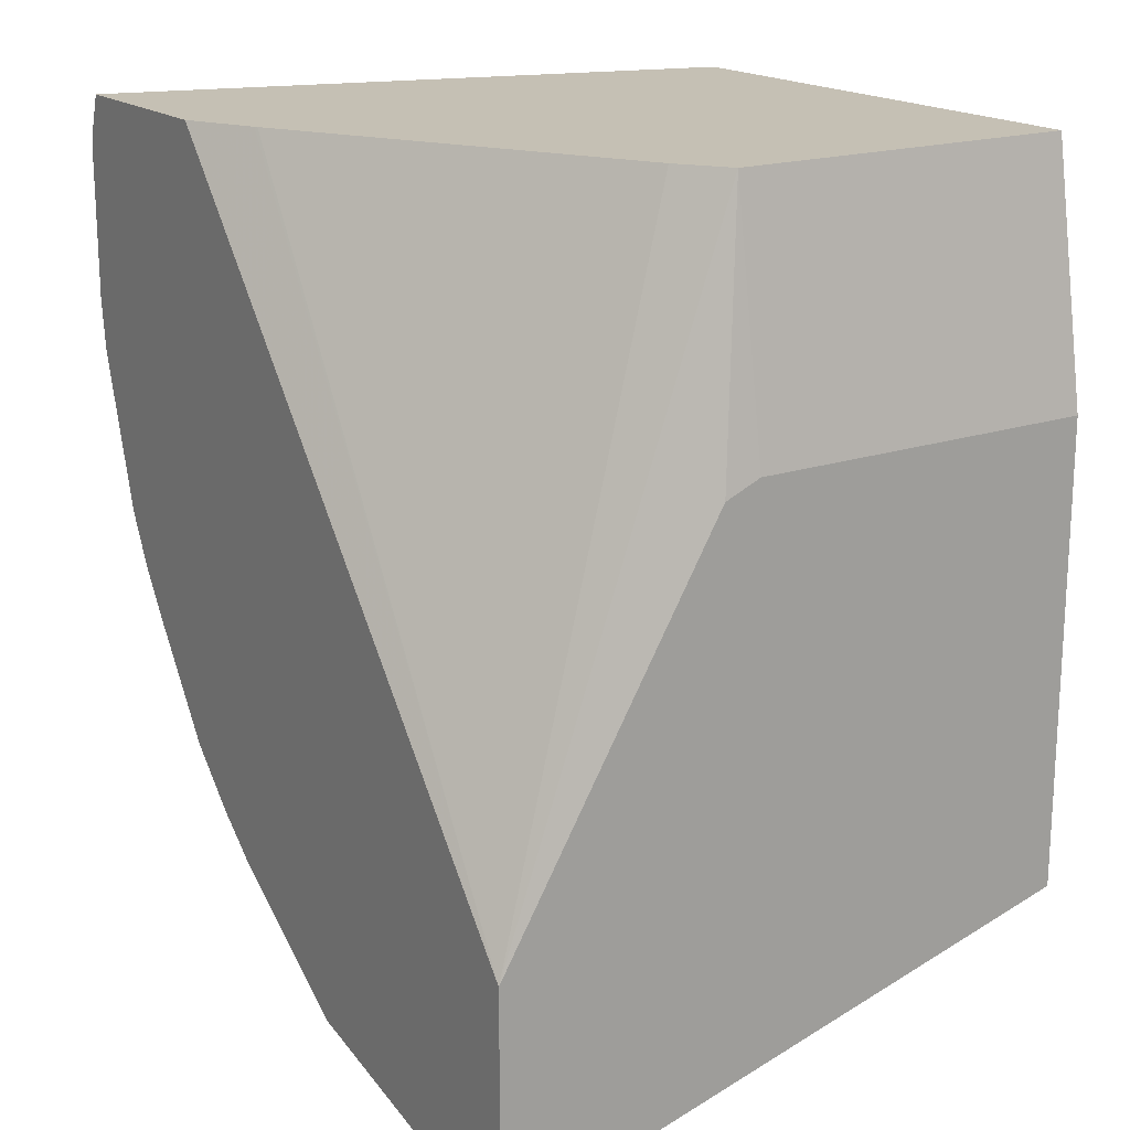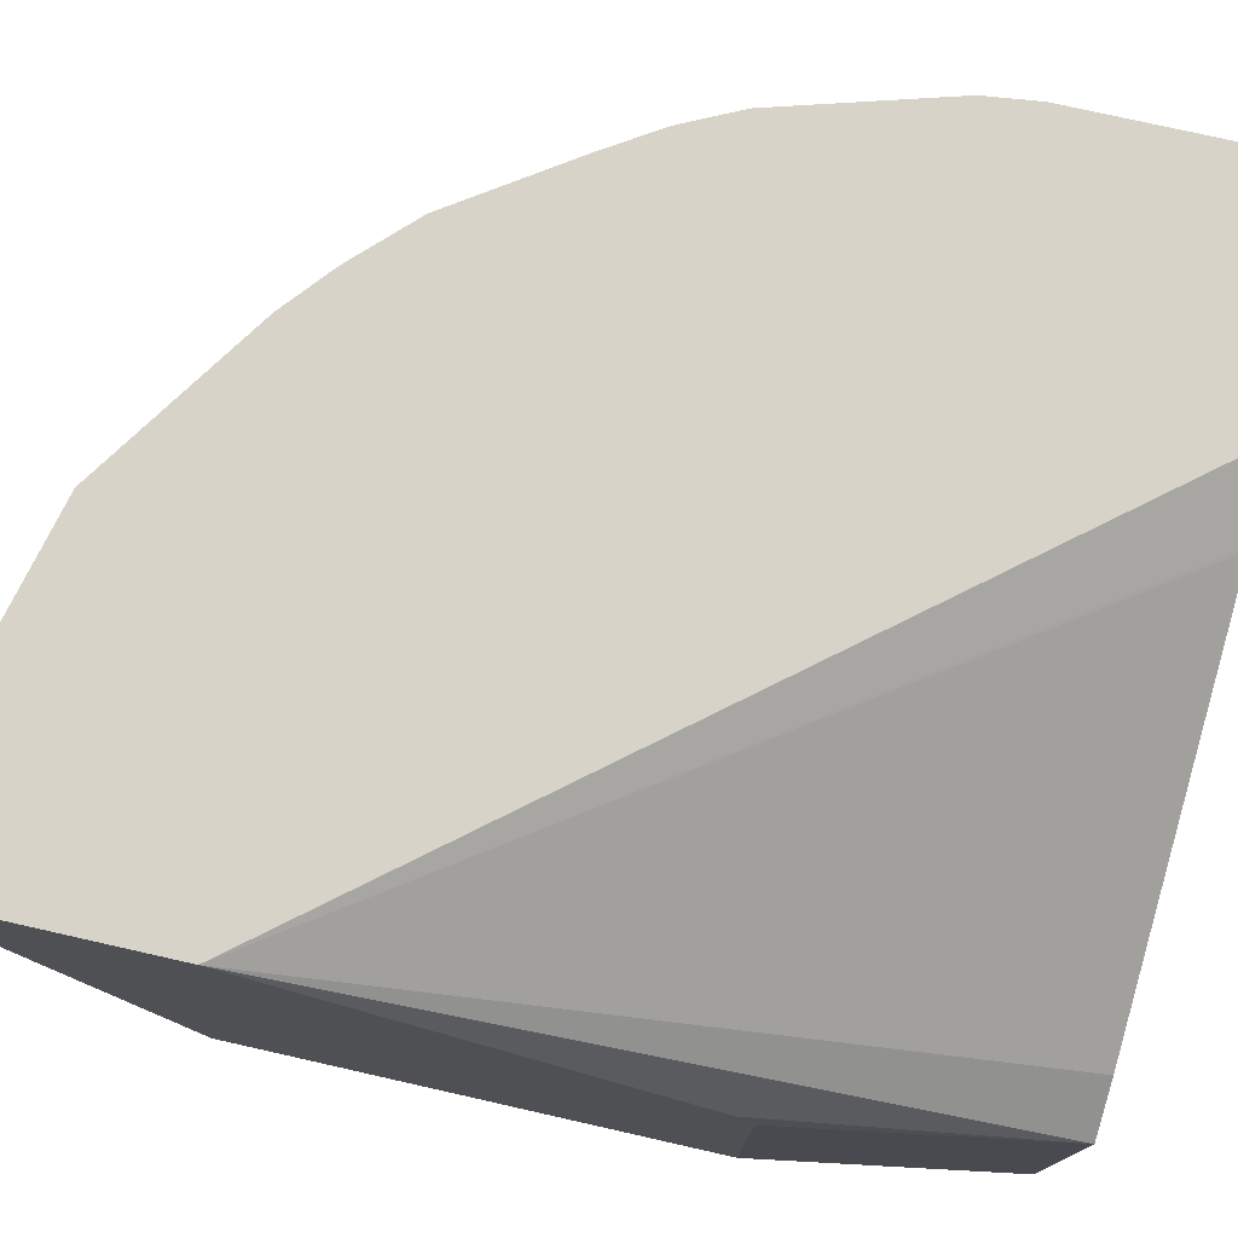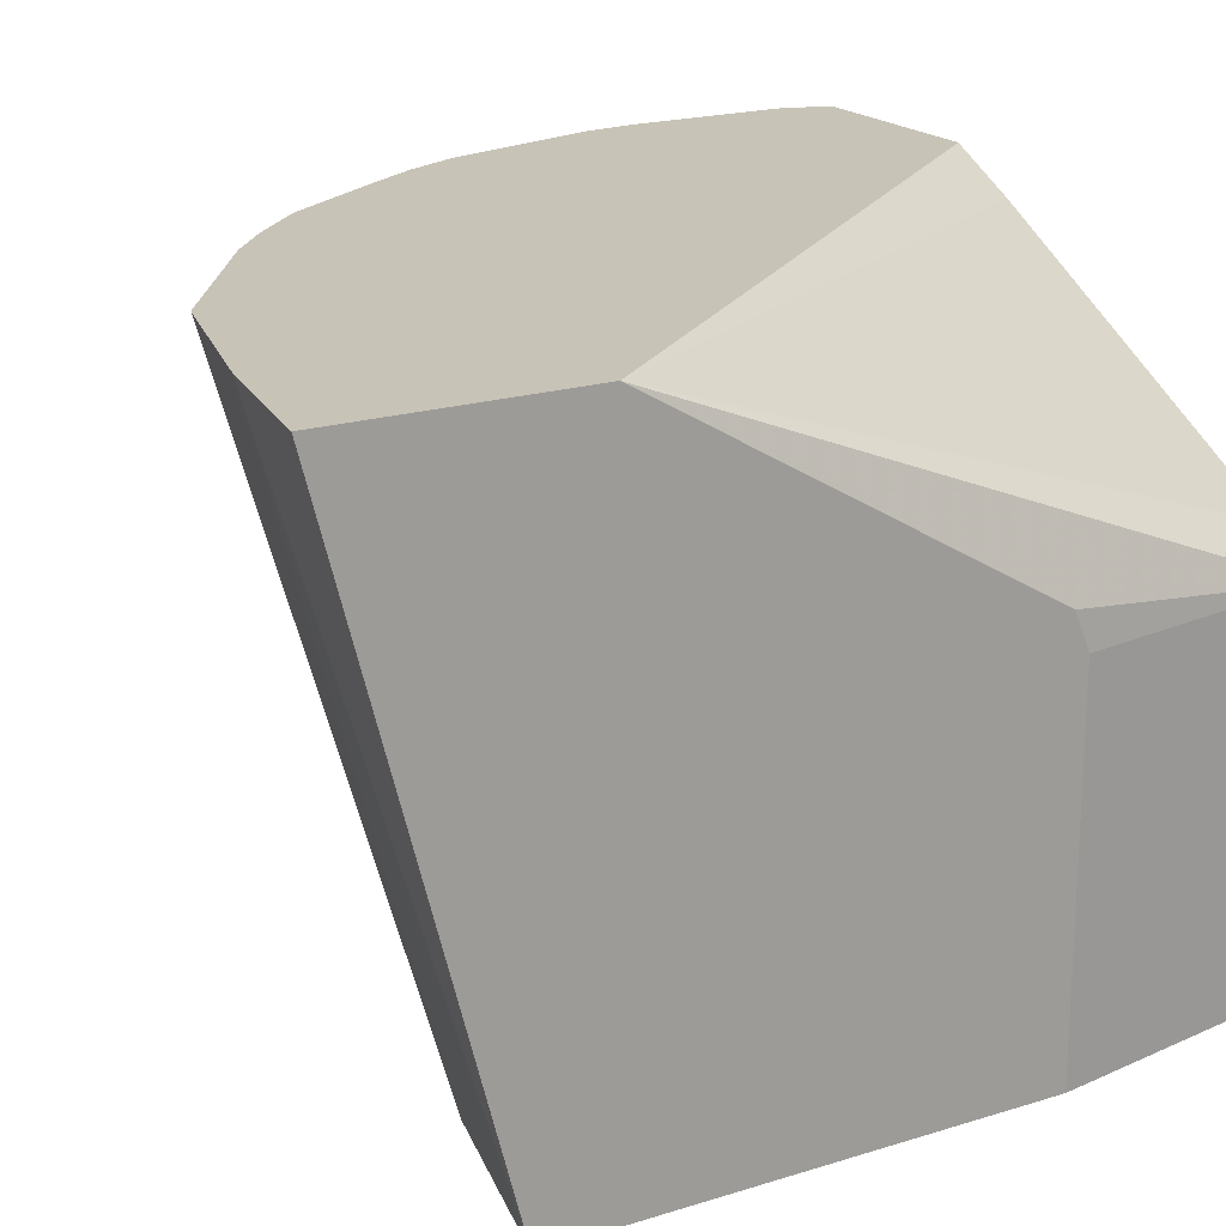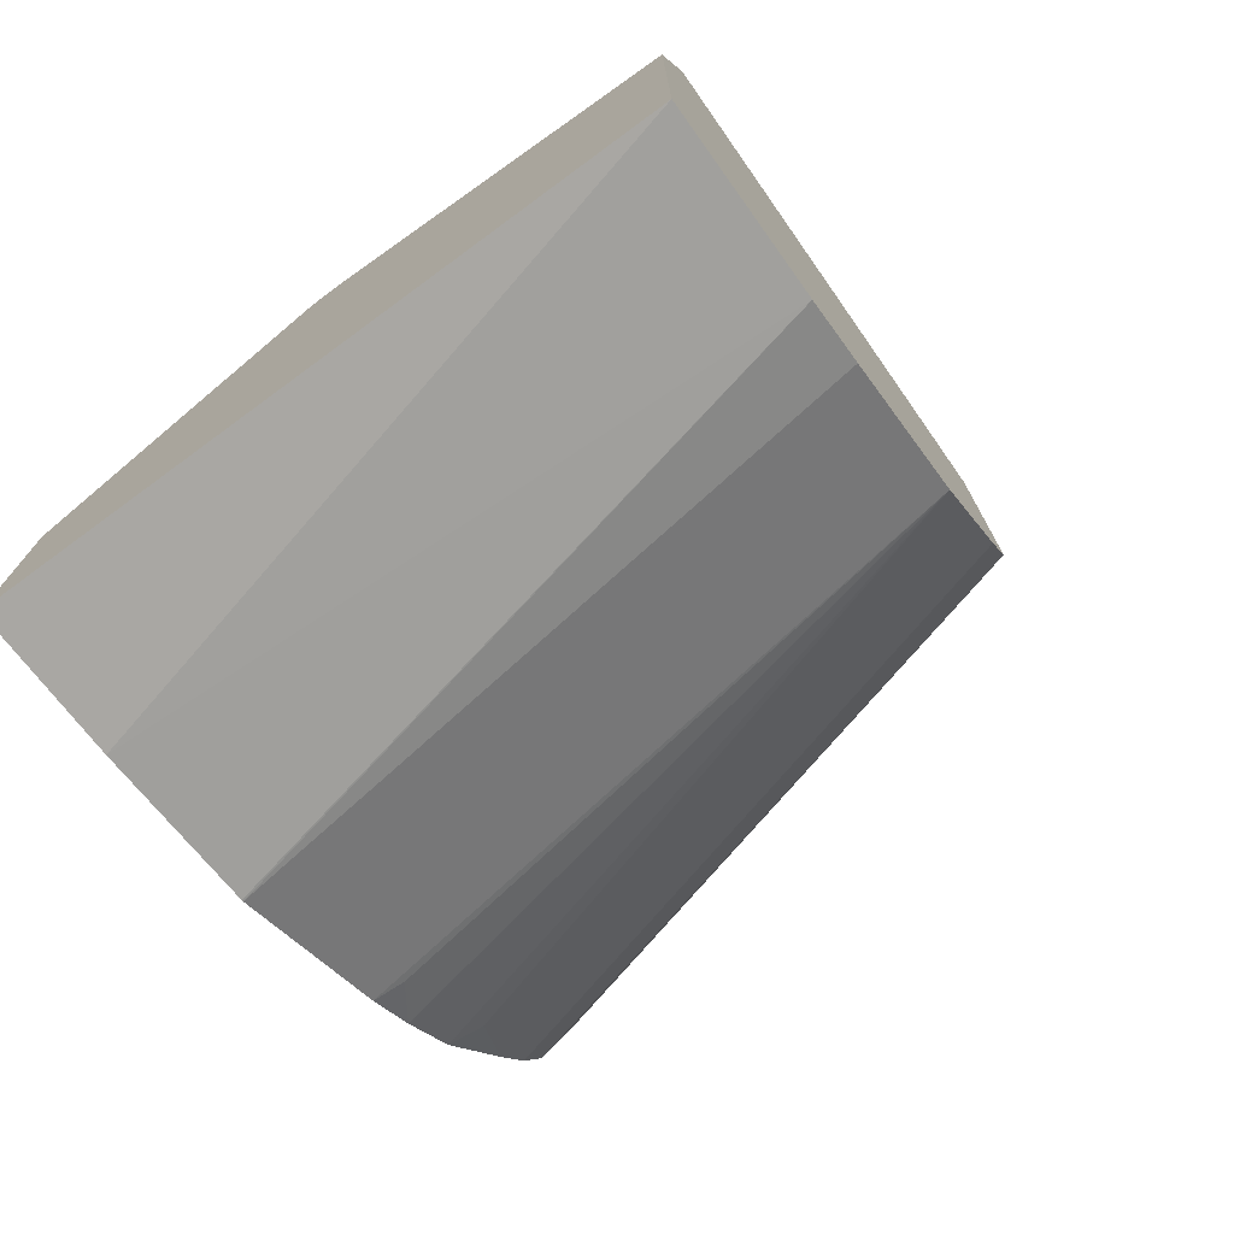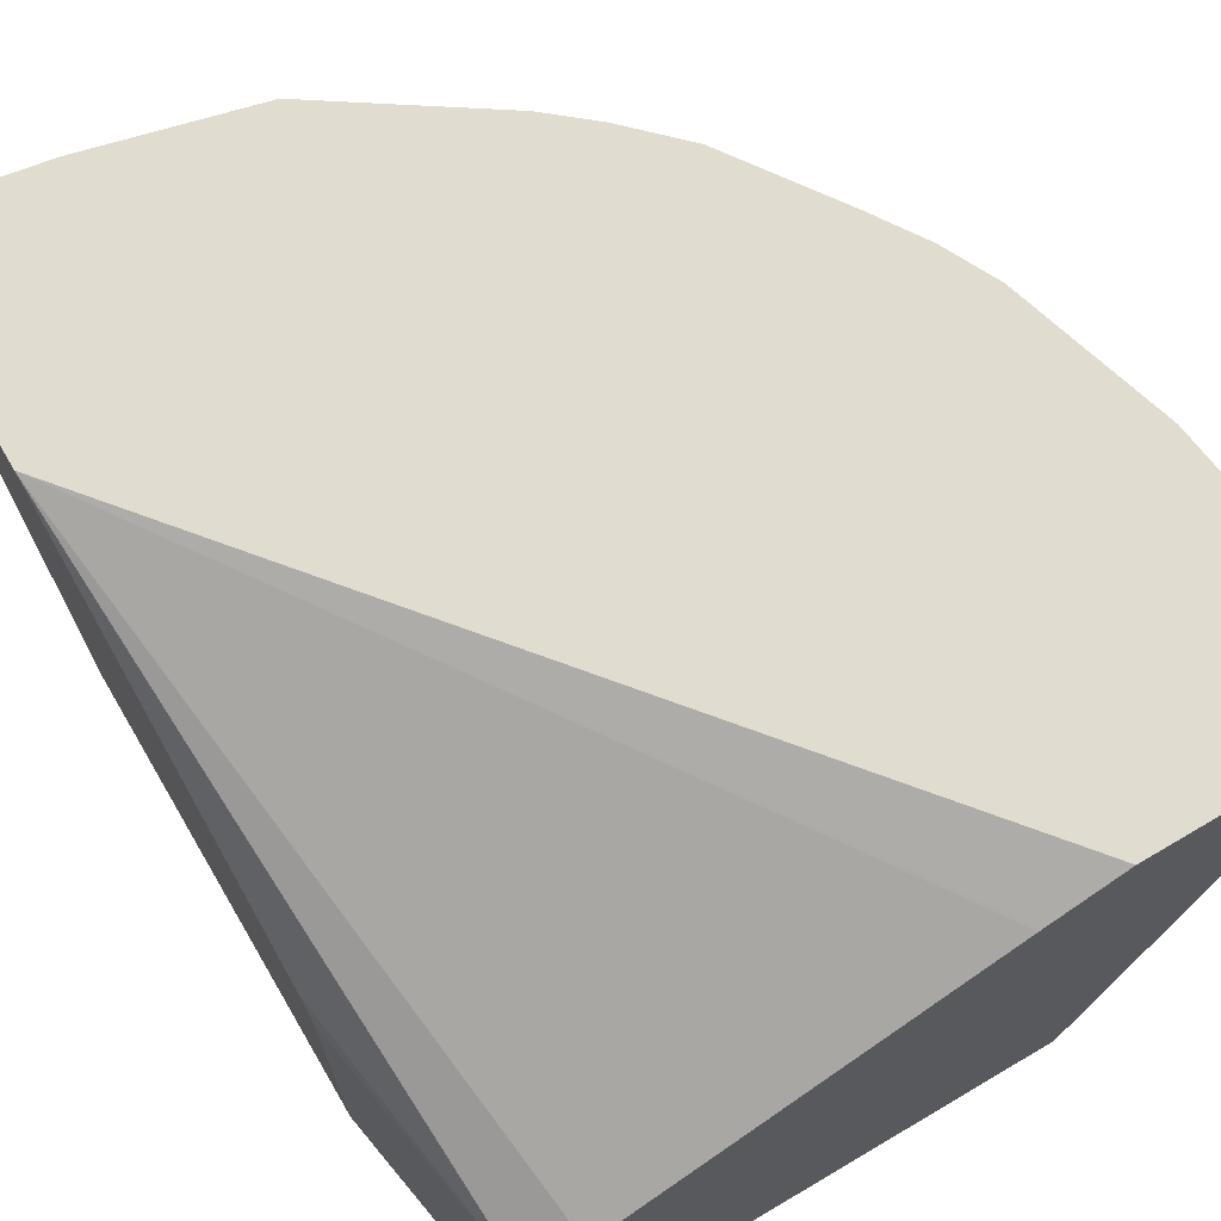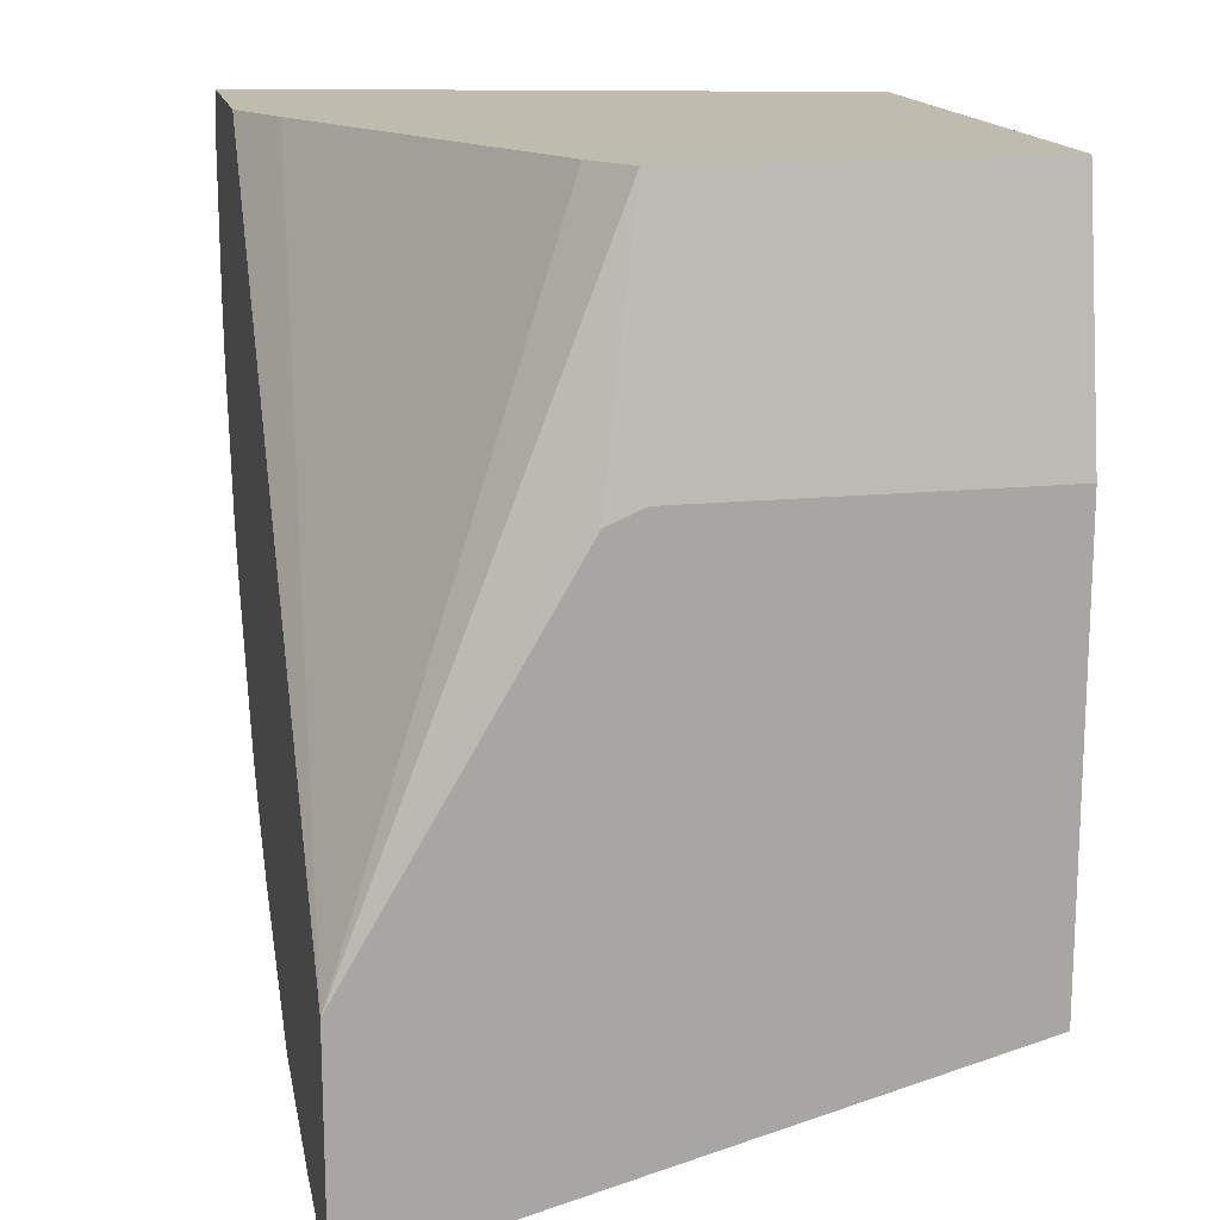
<metadata>
{"format":"obj","ext":"obj","renderer":"f3d","projection":"perspective","resolution":1024,"background":"white","views":[{"elev":18.3,"azim":-123.5,"up":"+Z"},{"elev":76.5,"azim":-77.3,"up":"+Y"},{"elev":19.7,"azim":-120.0,"up":"+Y"},{"elev":-74.7,"azim":-54.9,"up":"+Z"},{"elev":69.7,"azim":-30.5,"up":"+Y"},{"elev":15.9,"azim":-102.2,"up":"+Z"}]}
</metadata>
<code>
v 0.2905 0.2808 -7.34e-06
v 0.2889 0.2808 0.006164
v 0.2202 0.04115 0.0194
v 0.2905 0.2808 -0.06006
v 0.2845 0.2808 0.0194
v 0.02125 0.04115 0.0194
v 0.2202 0.04115 -0.1001
v 0.2881 0.2808 -0.07954
v 0.2079 0.2808 0.0194
v 0.02125 0.1795 0.0194
v 0.004922 0.04115 -0.07765
v 0.2068 0.04115 -0.1268
v 0.2605 0.2808 -0.1607
v 0.2705 0.2808 -0.1401
v 0.1807 0.2676 0.0194
v 0.004922 0.2808 -0.2304
v 0.004922 0.1943 -0.08355
v 0.004922 0.1801 -0.07765
v 0.04026 0.1927 0.0194
v 0.004922 0.04115 -0.2577
v 0.1668 0.04115 -0.1868
v 0.2252 0.2702 -0.2102
v 0.248 0.2808 -0.1801
v 0.1795 0.2669 0.0194
v 0.004922 0.2808 -0.3195
v 0.06058 0.2808 -0.3105
v 0.08007 0.04115 -0.2402
v 0.1068 0.04115 -0.2268
v 0.1231 0.2808 -0.2952
v 0.1832 0.2808 -0.2552
v 0.1851 0.2702 -0.2502
v 0.2004 0.2808 -0.2407
v 0.2204 0.2808 -0.2207
v 0.1225 0.2808 -0.2955
f 11 17 16
f 11 16 25
f 6 18 11
f 11 18 17
f 12 21 22
f 11 25 20
f 10 16 17
f 7 13 14
f 10 17 18
f 9 16 15
f 7 14 8
f 7 12 13
f 12 22 23
f 10 19 16
f 12 23 13
f 26 34 27
f 16 19 24
f 20 25 26
f 20 26 27
f 21 28 29
f 21 29 30
f 21 30 31
f 21 31 32
f 21 32 33
f 21 33 22
f 22 33 23
f 27 34 29
f 27 29 28
f 30 32 31
f 6 10 18
f 15 16 24
f 4 7 8
f 3 20 27
f 3 21 12
f 3 12 7
f 1 2 3
f 1 3 7
f 1 7 4
f 1 4 8
f 1 14 13
f 1 13 23
f 1 23 33
f 1 33 32
f 1 32 30
f 1 30 29
f 1 29 34
f 1 34 26
f 1 26 25
f 1 25 16
f 1 8 14
f 1 9 5
f 1 16 9
f 3 27 28
f 3 28 21
f 3 6 11
f 3 10 6
f 3 19 10
f 3 11 20
f 3 15 24
f 3 9 15
f 3 5 9
f 2 5 3
f 1 5 2
f 3 24 19

</code>
